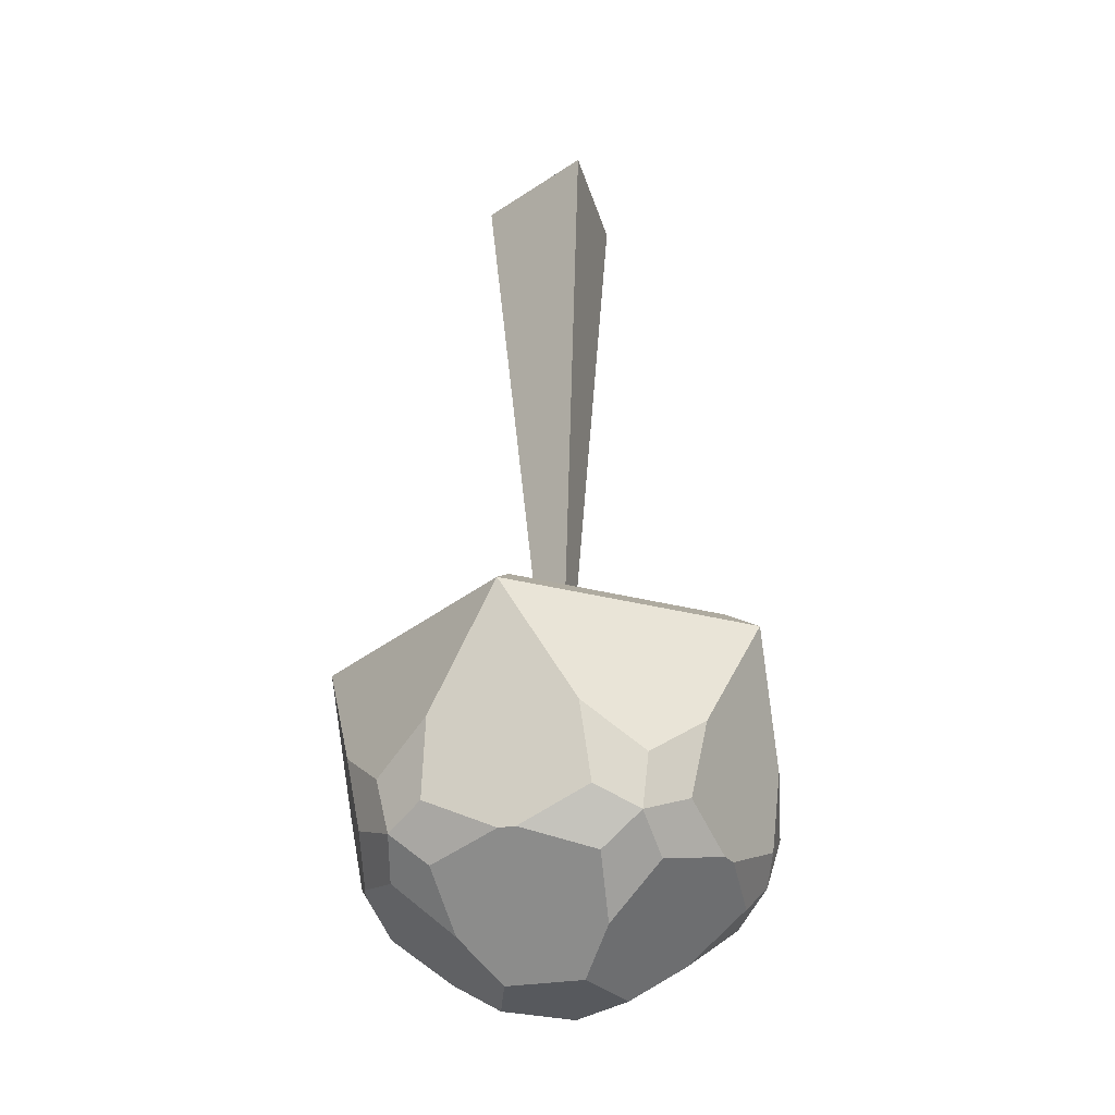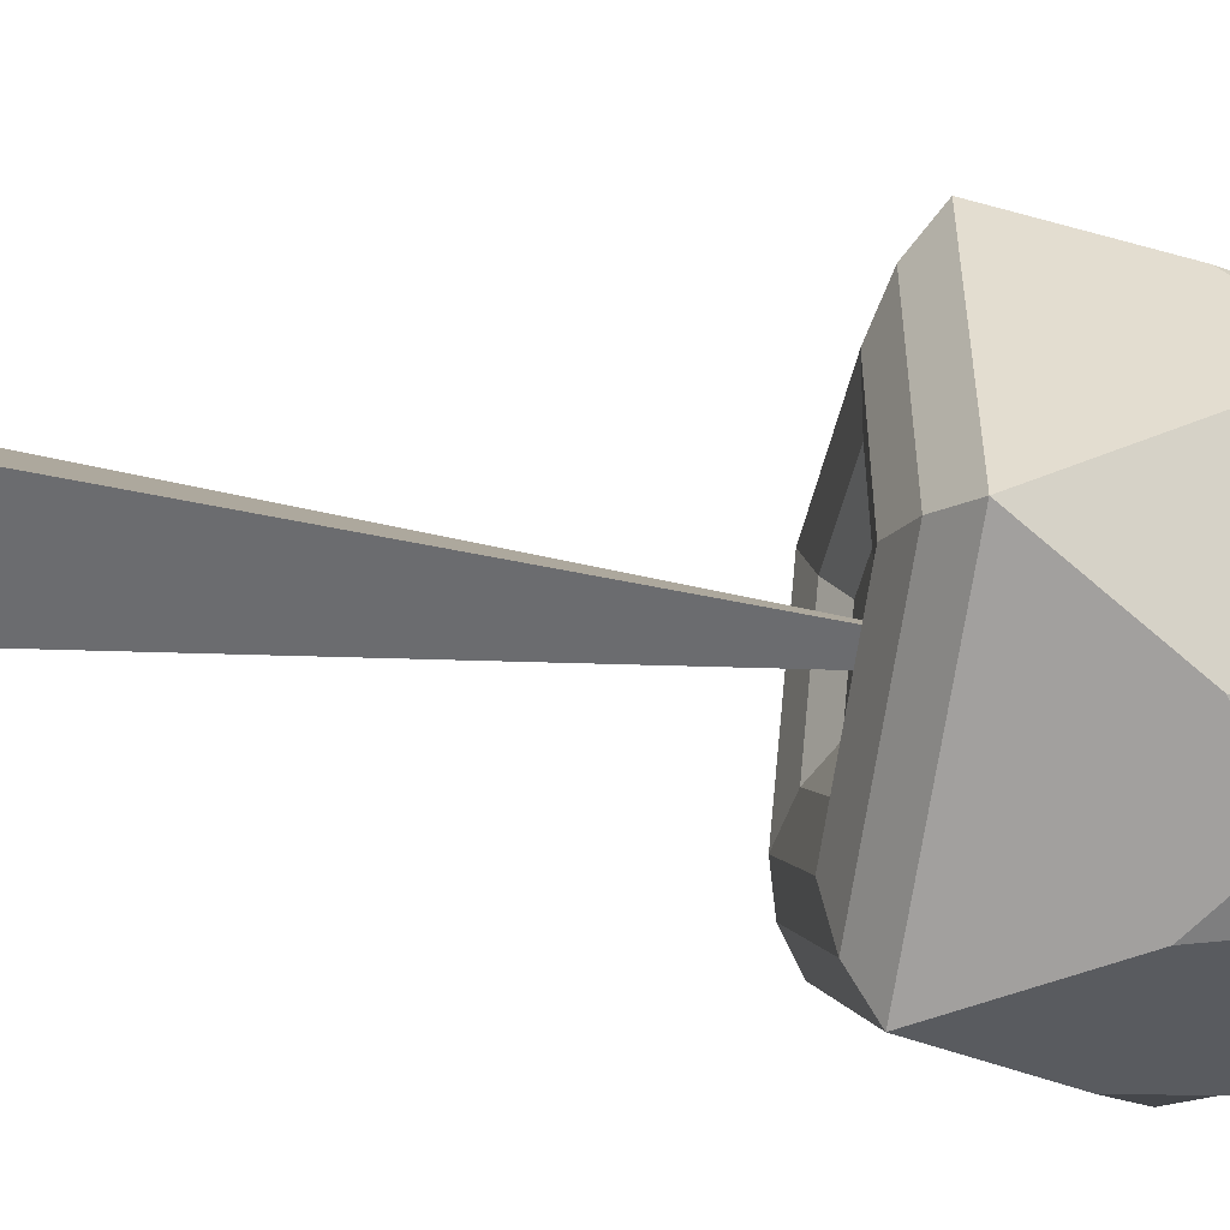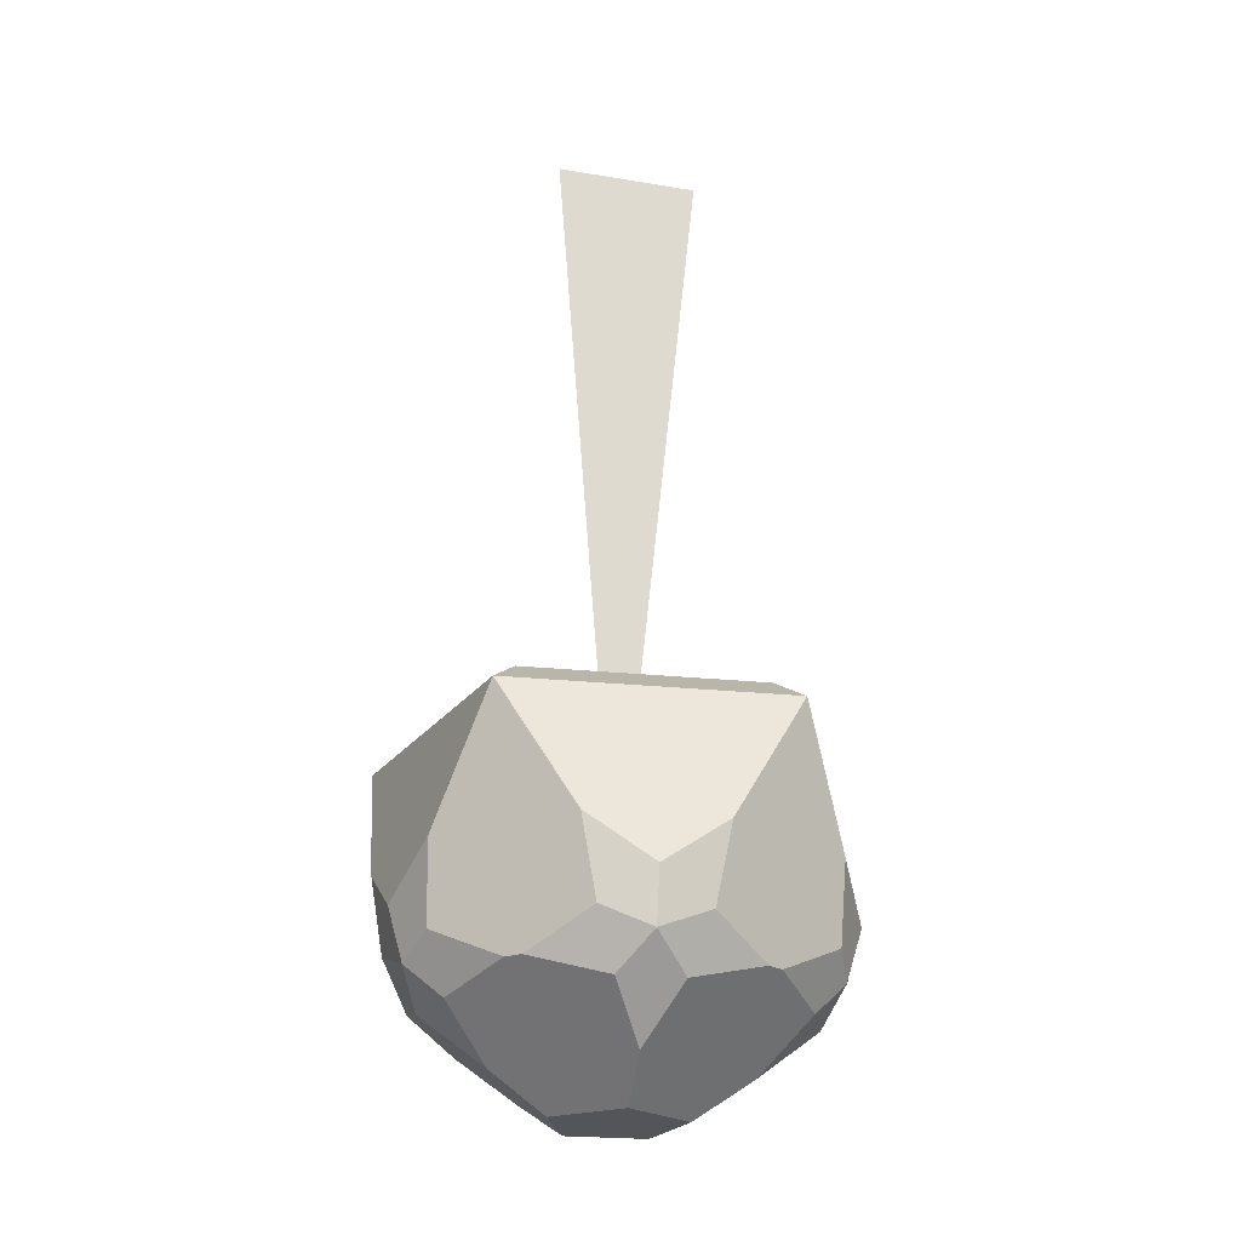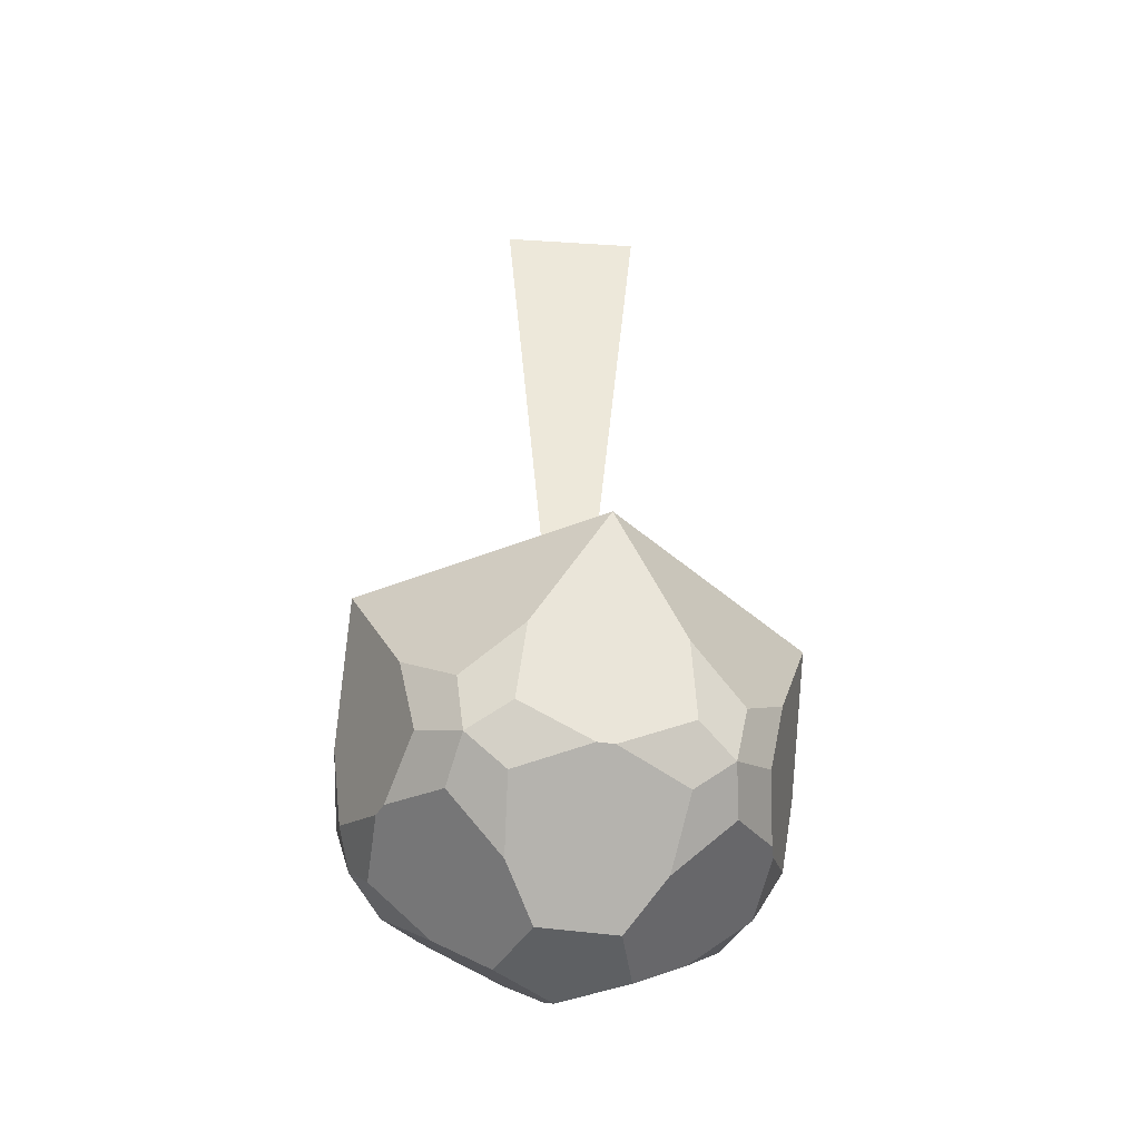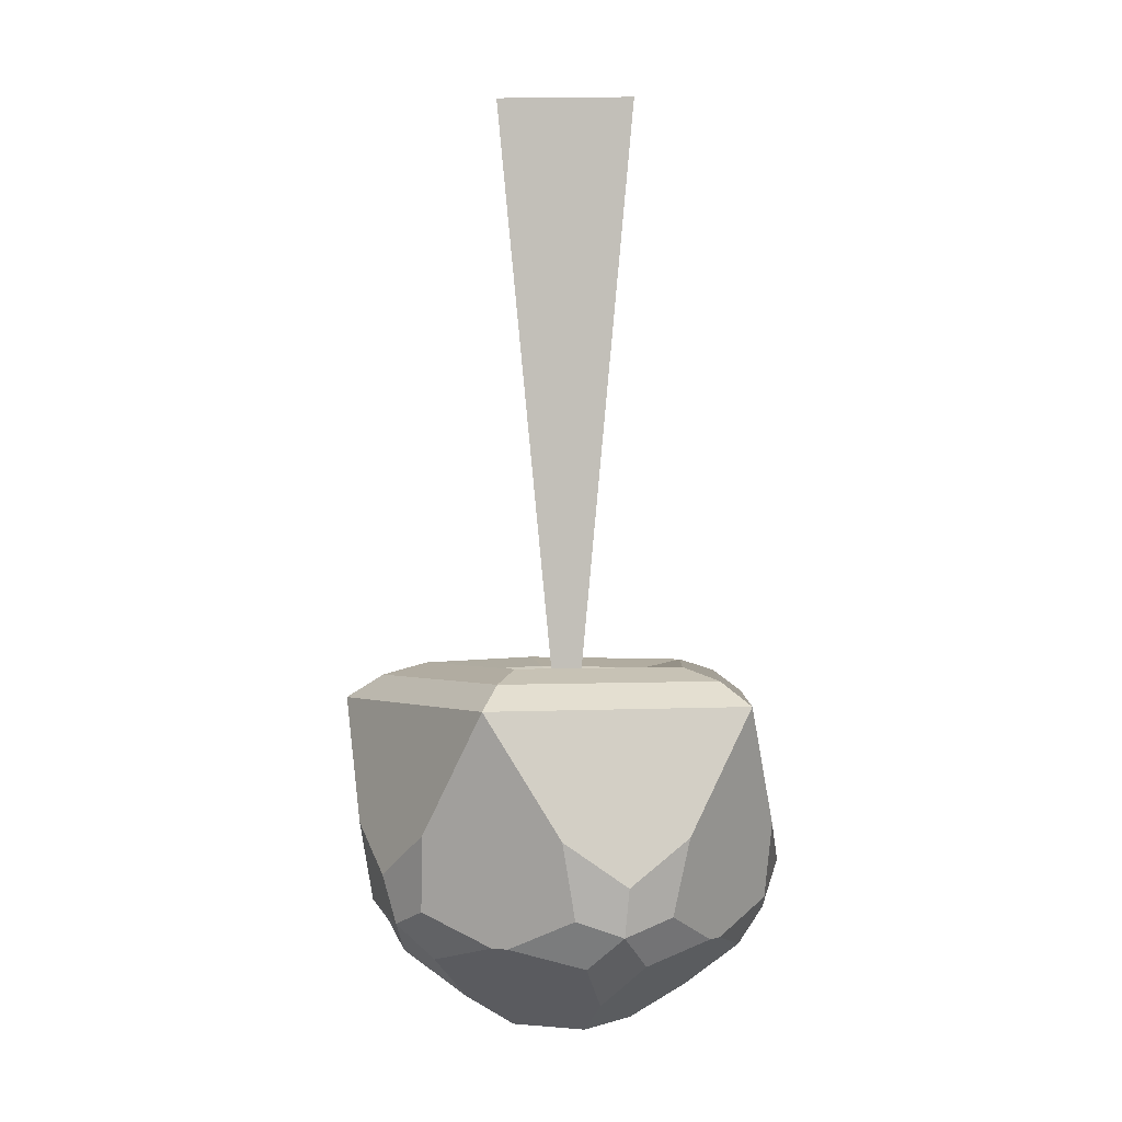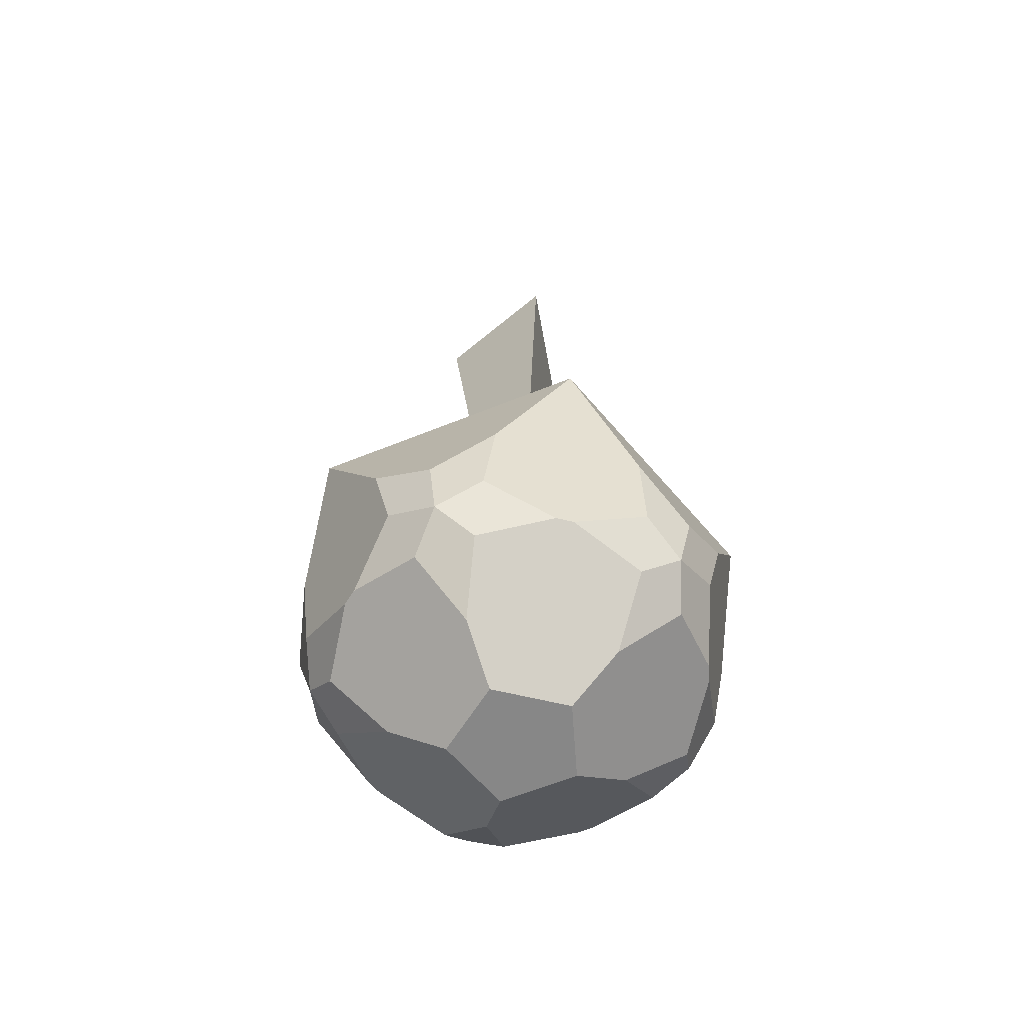
<metadata>
{"format":"obj","ext":"obj","renderer":"f3d","projection":"perspective","resolution":1024,"background":"white","views":[{"elev":-29.3,"azim":104.5,"up":"+Y"},{"elev":-54.0,"azim":-99.5,"up":"+Z"},{"elev":-24.4,"azim":44.5,"up":"+Y"},{"elev":-42.7,"azim":-64.3,"up":"+Y"},{"elev":-0.1,"azim":-177.6,"up":"+Y"},{"elev":-62.6,"azim":-139.8,"up":"+Y"}]}
</metadata>
<code>
o Icosphere
v 0.6242 -0.5232 -0.309
v 0.7471 -0.3243 -0.309
v 0.6856 -0.2015 -0.4981
v 0.5248 -0.3243 -0.615
v 0.6379 -0.3943 -0.4635
v 0.4868 -0.5232 -0.4981
v 0.7236 -0.4472 -0.03253
v 0.8037 -0.02768 -0.2791
v 0.5138 -0.02768 -0.6781
v 0.2545 -0.4472 -0.6781
v 0.3842 -0.7065 -0.2791
v -0.3233 -0.5232 -0.6169
v -0.101 -0.5232 -0.6891
v -0.06306 -0.3243 -0.806
v -0.2619 -0.2015 -0.806
v -0.2437 -0.3943 -0.7499
v -0.4227 -0.3243 -0.6891
v -0.1467 -0.7065 -0.4516
v 0.1927 -0.4472 -0.6982
v -0.01711 -0.02768 -0.8506
v -0.4862 -0.02768 -0.6982
v -0.5663 -0.4472 -0.4516
v -0.6866 -0.5232 0.1169
v -0.6866 -0.5232 -0.1169
v -0.786 -0.3243 -0.1891
v -0.8475 -0.2015 0
v -0.7885 -0.3943 -0
v -0.786 -0.3243 0.1891
v -0.4749 -0.7065 0
v -0.6045 -0.4472 -0.399
v -0.8143 -0.02768 -0.2466
v -0.8143 -0.02768 0.2466
v -0.6045 -0.4472 0.399
v -0.101 -0.5232 0.6891
v -0.3233 -0.5232 0.6169
v -0.4227 -0.3243 0.6891
v -0.2619 -0.2015 0.806
v -0.2437 -0.3943 0.7499
v -0.06306 -0.3243 0.806
v -0.1467 -0.7065 0.4516
v -0.5663 -0.4472 0.4516
v -0.4862 -0.02768 0.6982
v -0.01711 -0.02768 0.8506
v 0.1927 -0.4472 0.6982
v 0.4868 -0.5232 0.4981
v 0.5248 -0.3243 0.615
v 0.6856 -0.2015 0.4981
v 0.7471 -0.3243 0.309
v 0.6379 -0.3943 0.4635
v 0.6242 -0.5232 0.309
v 0.2545 -0.4472 0.6781
v 0.5138 -0.02768 0.6781
v 0.8037 -0.02768 0.2791
v 0.7236 -0.4472 0.03253
v 0.3842 -0.7065 0.2791
v 0.5702 0.5884 0
v 0.3876 0.5582 0
v 0.7462 0.5388 0
v 0.1762 0.5884 -0.5423
v 0.2306 0.5388 -0.7096
v 0.1198 0.5582 -0.3686
v -0.4613 0.5884 -0.3351
v -0.6037 0.5388 -0.4386
v -0.3136 0.5582 -0.2278
v -0.4613 0.5884 0.3351
v -0.6037 0.5388 0.4386
v -0.3136 0.5582 0.2278
v 0.1762 0.5884 0.5423
v 0.1198 0.5582 0.3686
v 0.2306 0.5388 0.7096
v -0.2065 0.4969 0.15
v -0.2065 0.4969 -0.15
v 0.07886 0.4969 -0.2427
v 0.2552 0.4969 0
v 0.07886 0.4969 0.2427
v -0.07886 -0.8423 0.2427
v 0.2065 -0.8423 0.15
v 0.2065 -0.8423 -0.15
v -0.07886 -0.8423 -0.2427
v -0.2552 -0.8423 0
v 0.8944 0.4472 0
v 0.2764 0.4472 -0.8506
v -0.7236 0.4472 -0.5257
v -0.7236 0.4472 0.5257
v 0.2764 0.4472 0.8506
v 0 2.842 0.3163
v 0.274 2.842 -0.1582
v -0.274 2.842 -0.1582
v 0 -0.08299 -0
f 8 3 9 82 81
f 9 4 10 19 14 20 82
f 20 15 21 83 82
f 78 79 18 13 19 10 6 11
f 21 17 22 30 25 31 83
f 31 26 32 84 83
f 79 80 29 24 30 22 12 18
f 32 28 33 41 36 42 84
f 42 37 43 85 84
f 80 76 40 35 41 33 23 29
f 54 50 55 77 78 11 1 7
f 43 39 44 51 46 52 85
f 52 47 53 81 85
f 53 48 54 7 2 8 81
f 76 77 55 45 51 44 34 40
f 7 1 5 2
f 8 2 5 3
f 9 3 5 4
f 10 4 5 6
f 11 6 5 1
f 18 12 16 13
f 19 13 16 14
f 20 14 16 15
f 21 15 16 17
f 22 17 16 12
f 29 23 27 24
f 30 24 27 25
f 31 25 27 26
f 32 26 27 28
f 33 28 27 23
f 40 34 38 35
f 41 35 38 36
f 42 36 38 37
f 43 37 38 39
f 44 39 38 34
f 51 45 49 46
f 52 46 49 47
f 53 47 49 48
f 54 48 49 50
f 55 50 49 45
f 57 61 73 74
f 81 82 60 58
f 61 64 72 73
f 82 83 63 60
f 64 67 71 72
f 83 84 66 63
f 85 81 58 70
f 69 57 74 75
f 84 85 70 66
f 67 69 75 71
f 59 56 58 60
f 61 57 56 59
f 56 68 70 58
f 57 69 68 56
f 62 59 60 63
f 64 61 59 62
f 65 62 63 66
f 67 64 62 65
f 68 65 66 70
f 69 67 65 68
f 75 74 73 72 71
f 80 79 78 77 76
f 86 89 87
f 86 87 88
f 87 89 88
f 88 89 86

</code>
